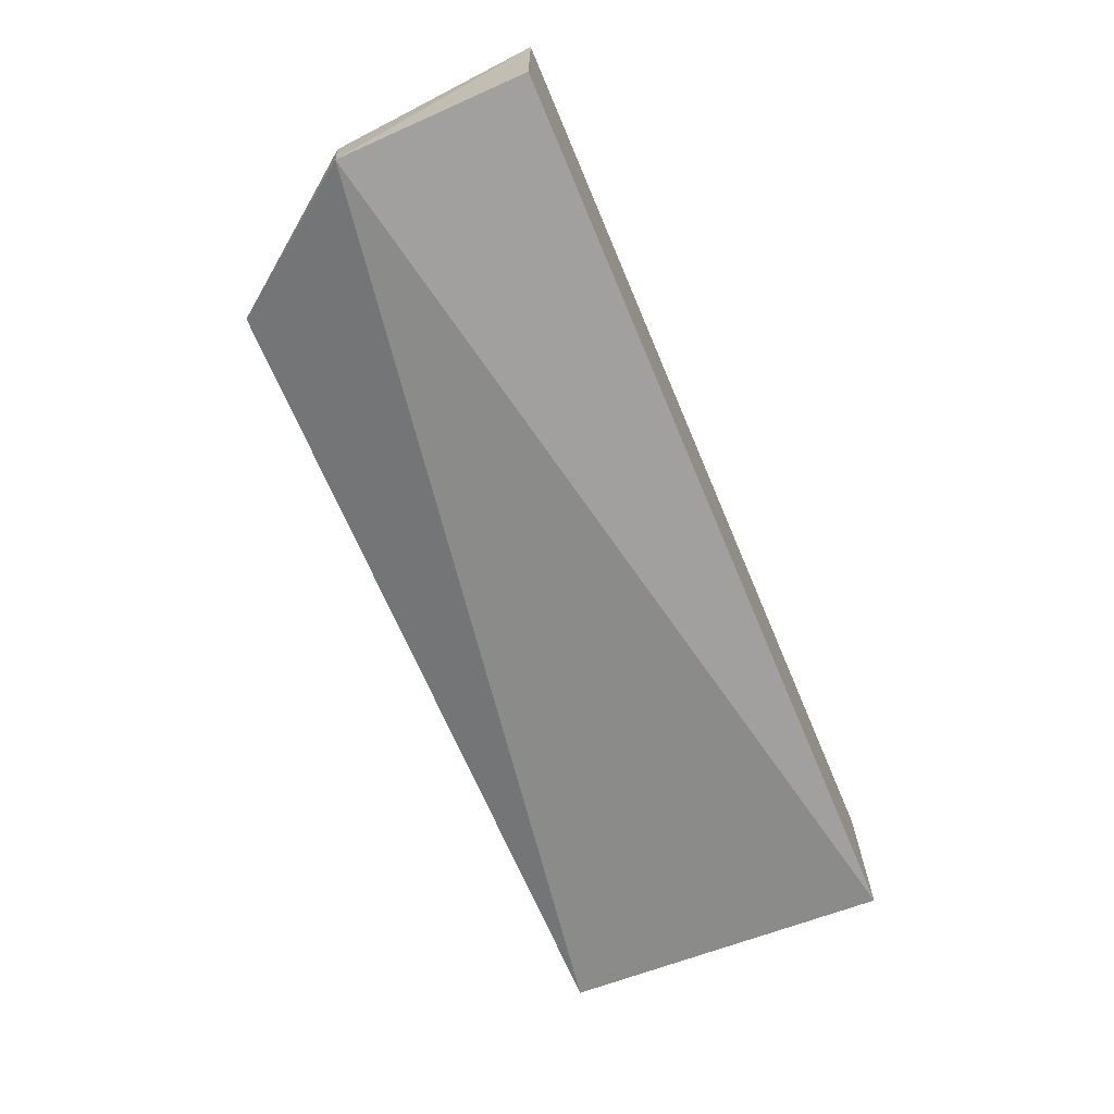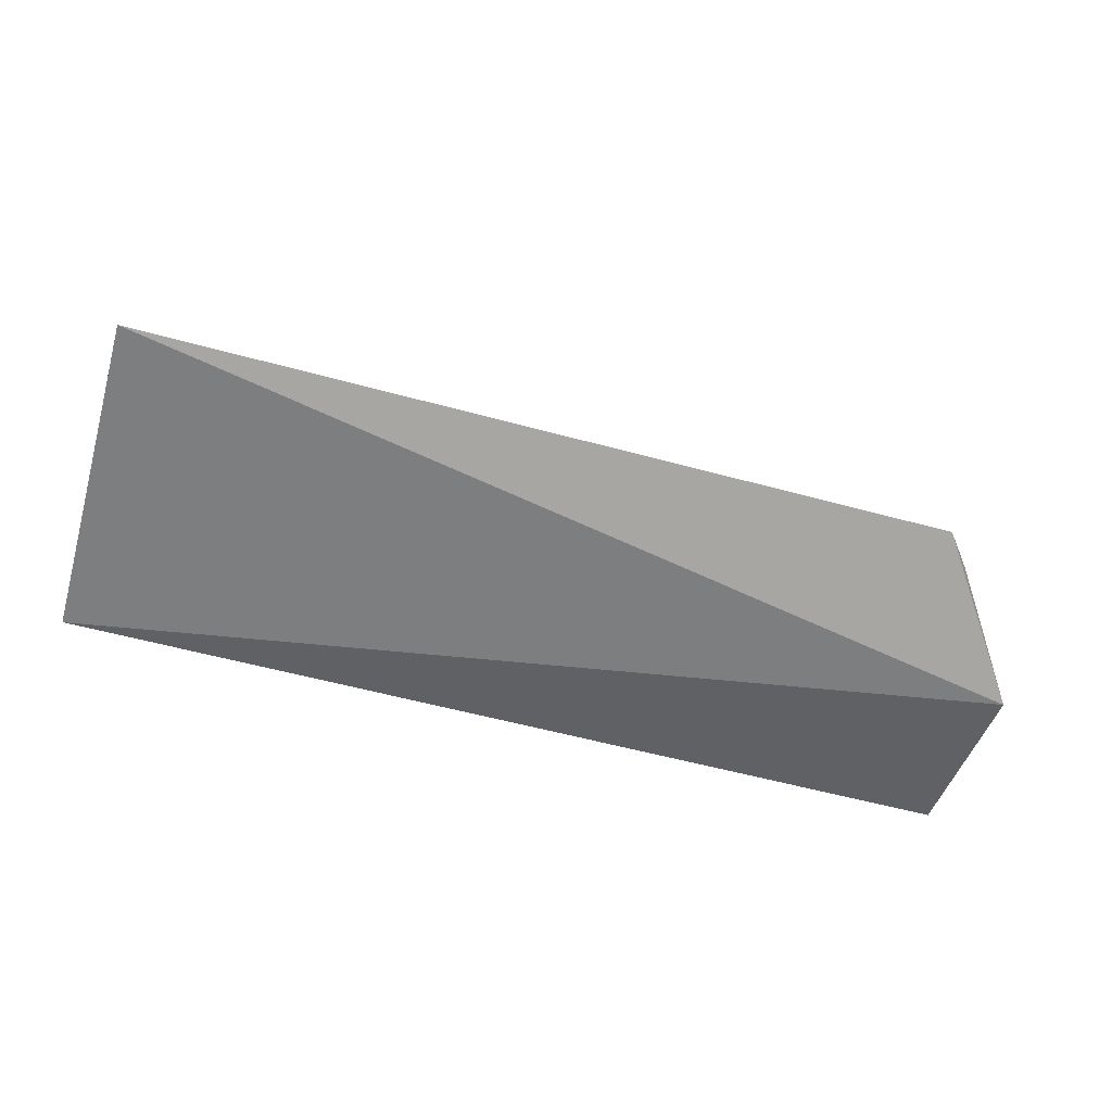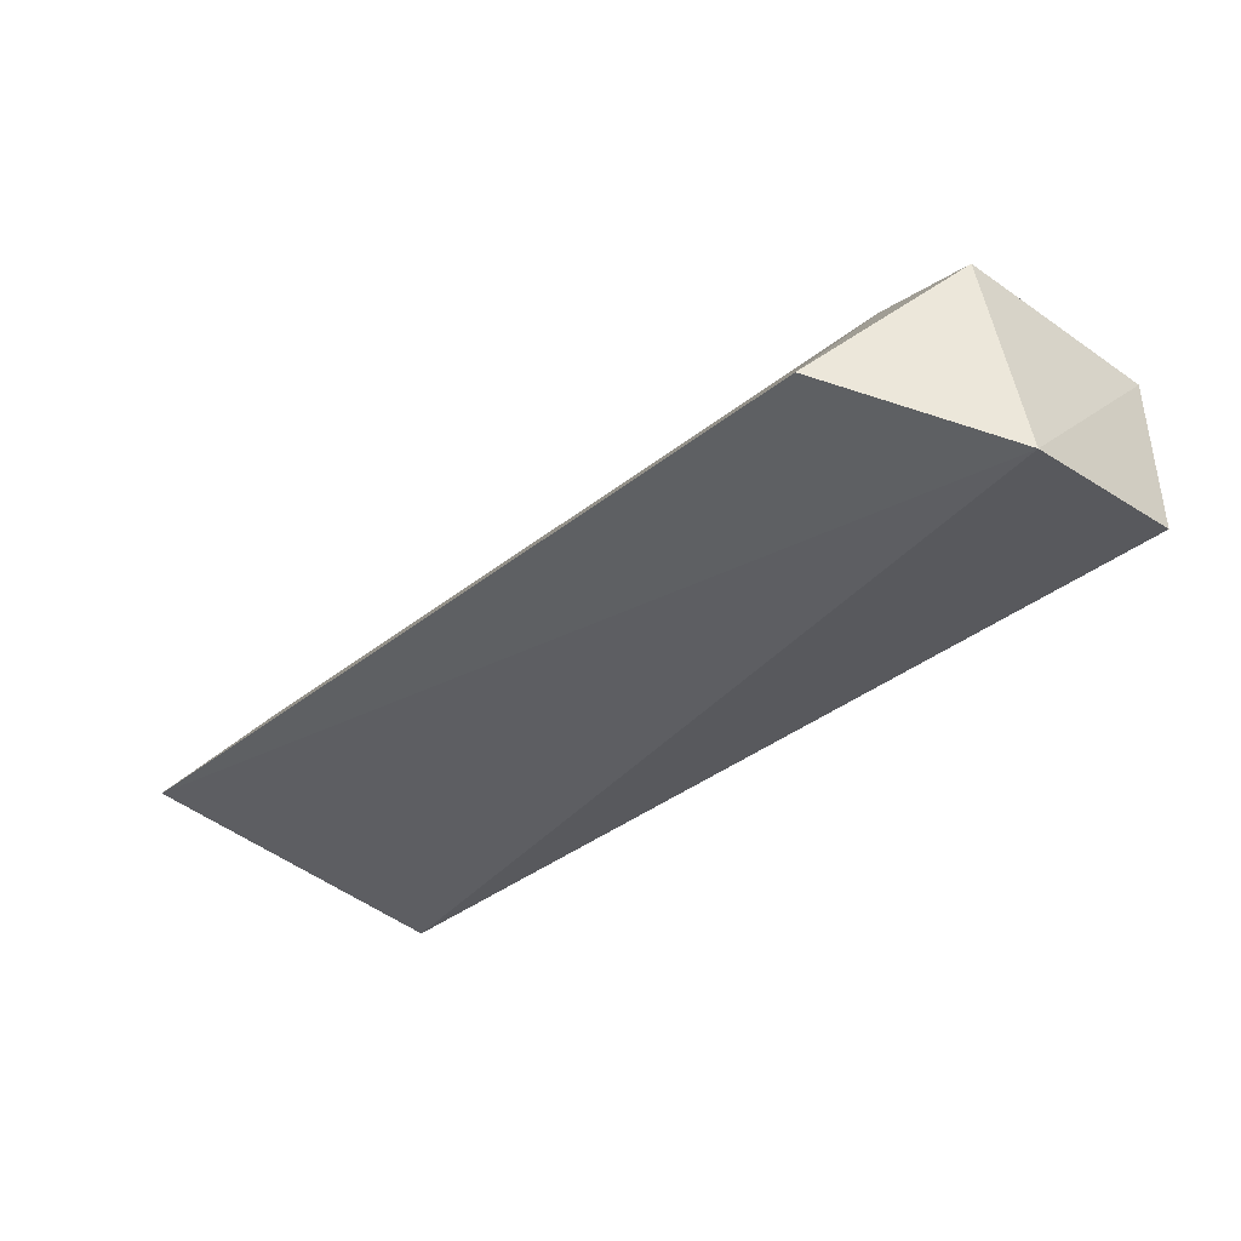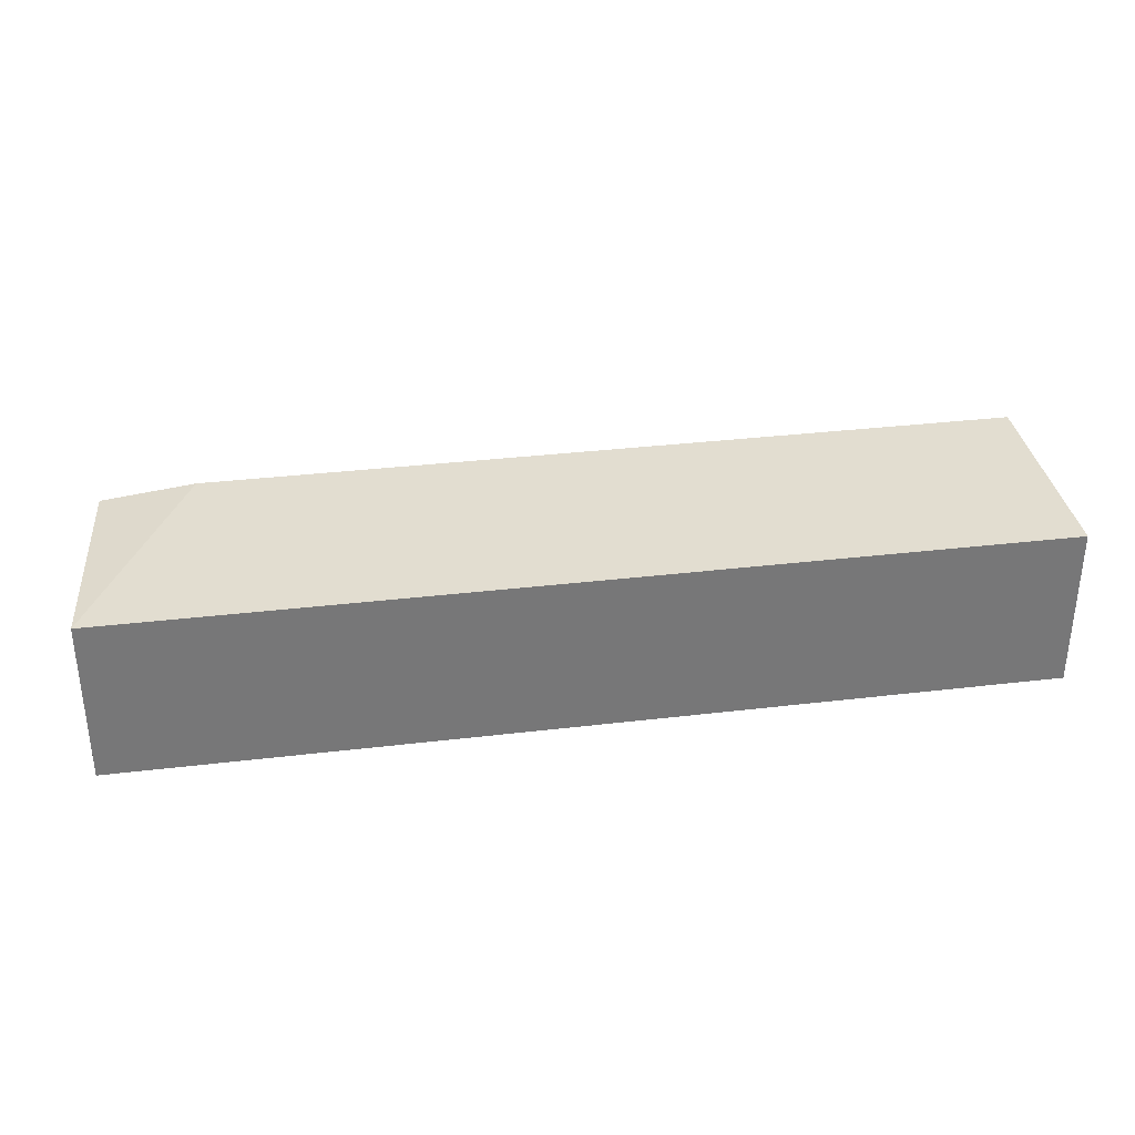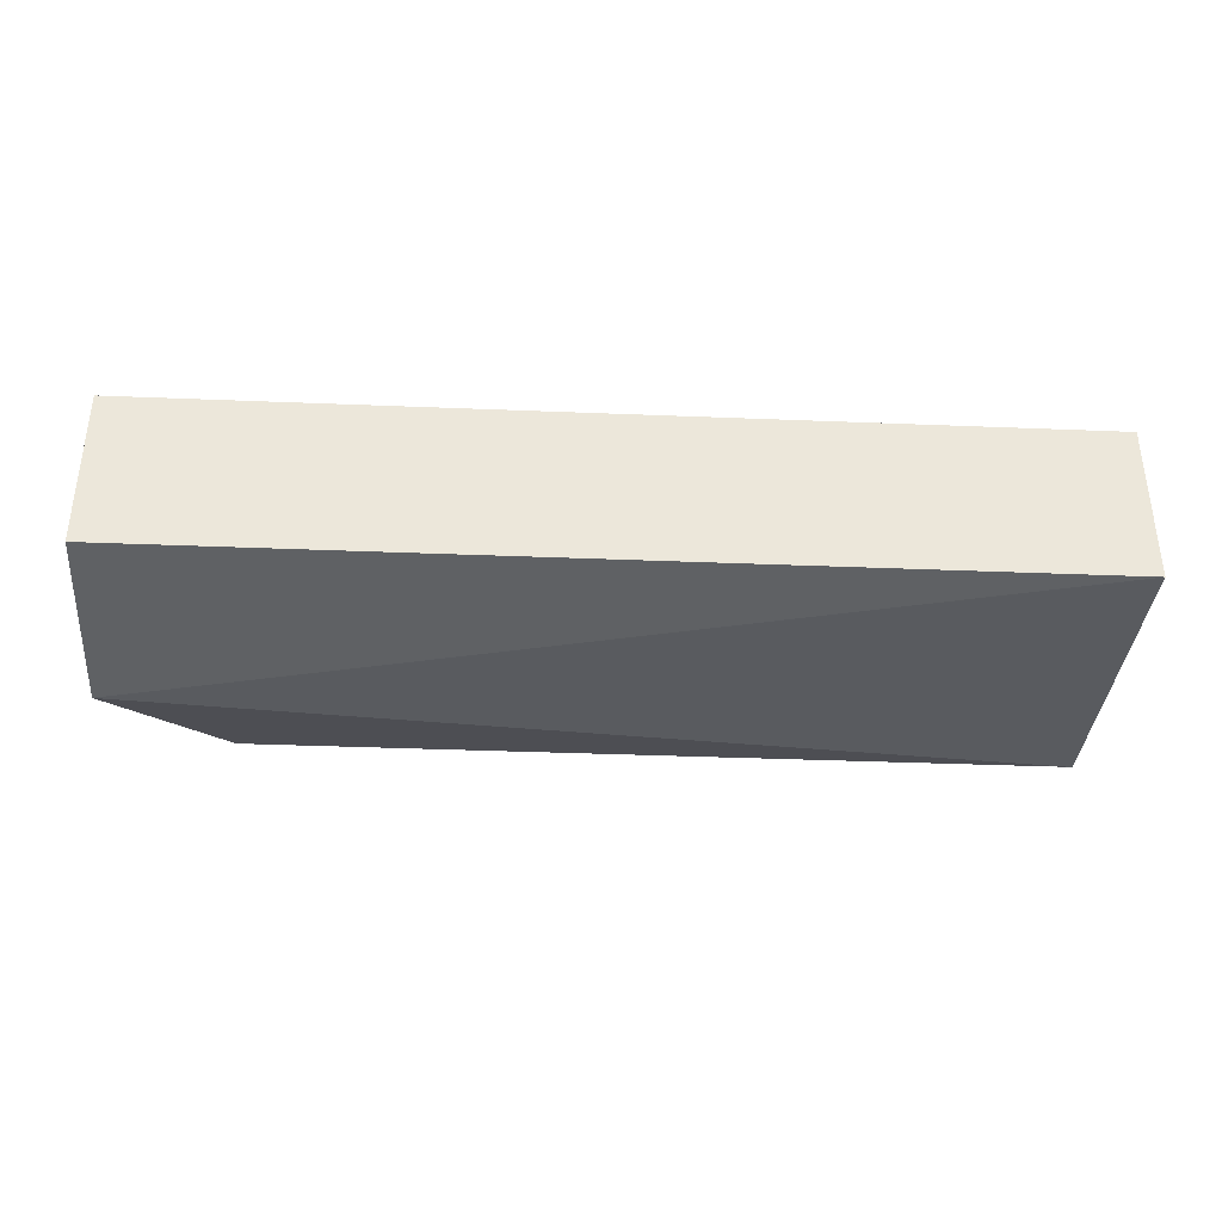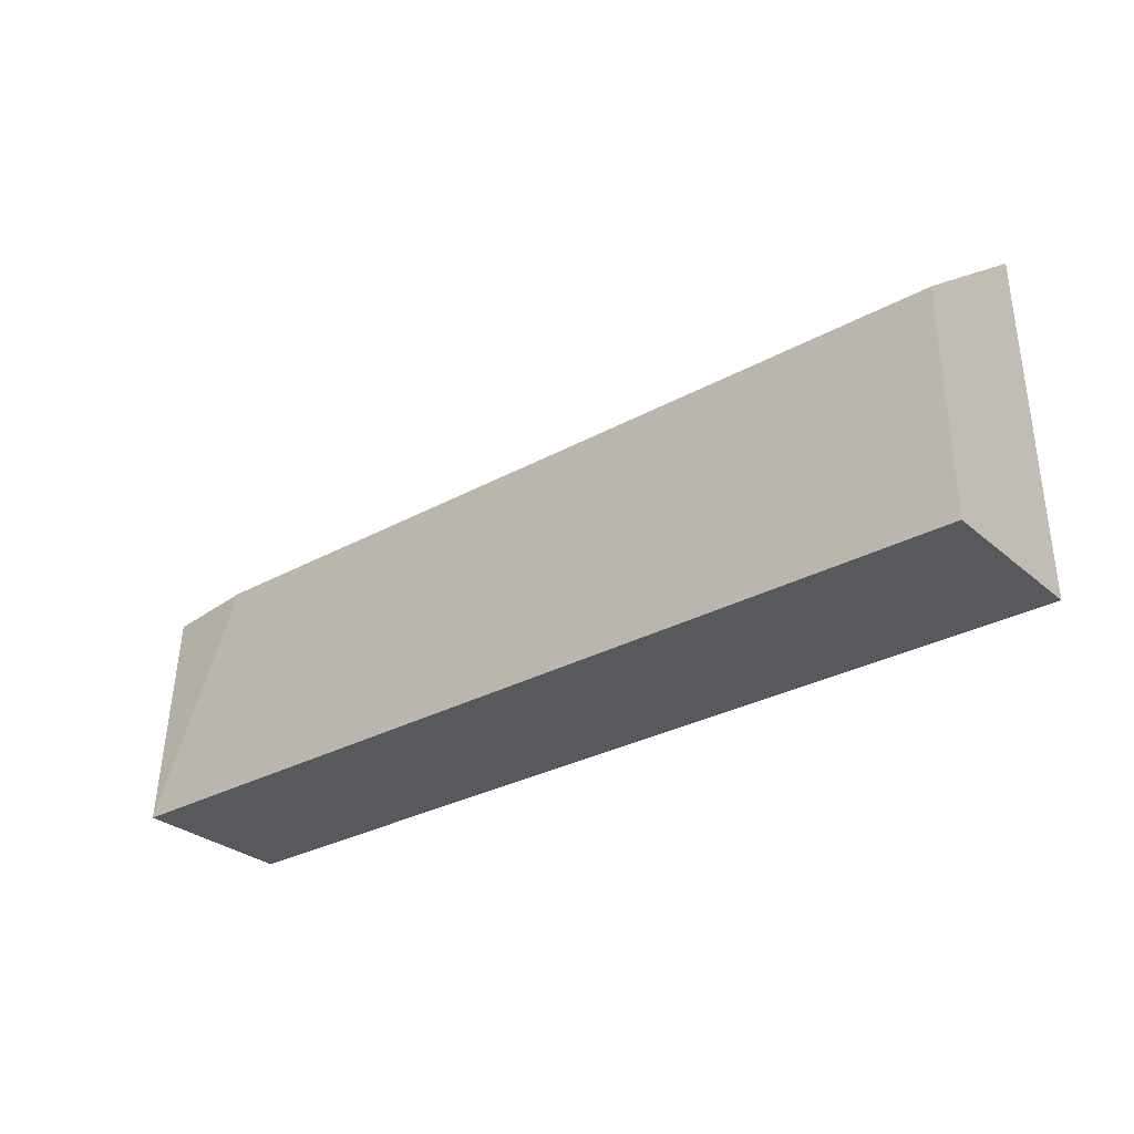
<metadata>
{"format":"obj","ext":"obj","renderer":"f3d","projection":"perspective","resolution":1024,"background":"white","views":[{"elev":-67.7,"azim":112.8,"up":"+Y"},{"elev":-55.5,"azim":-16.1,"up":"+Y"},{"elev":-38.2,"azim":44.9,"up":"+Y"},{"elev":33.3,"azim":170.7,"up":"+Y"},{"elev":-36.4,"azim":177.0,"up":"+Y"},{"elev":-29.8,"azim":-141.0,"up":"+Z"}]}
</metadata>
<code>
v 0.2165 -0.5847 0.09715
v 0.2424 -0.597 0.06151
v 0.2424 -0.5505 0.01762
v 0.02222 -0.5505 0.01762
v 0.02222 -0.5847 0.09715
v 0.02222 -0.5894 0.01762
v 0.02222 -0.5487 0.06945
v 0.2385 -0.5505 0.06826
v 0.2424 -0.5894 0.01762
v 0.2165 -0.5487 0.06945
f 5 2 1
f 6 4 3
f 6 5 4
f 6 2 5
f 7 3 4
f 7 5 1
f 7 4 5
f 8 1 2
f 8 2 3
f 9 6 3
f 9 3 2
f 9 2 6
f 10 7 1
f 10 1 8
f 10 8 3
f 10 3 7

</code>
